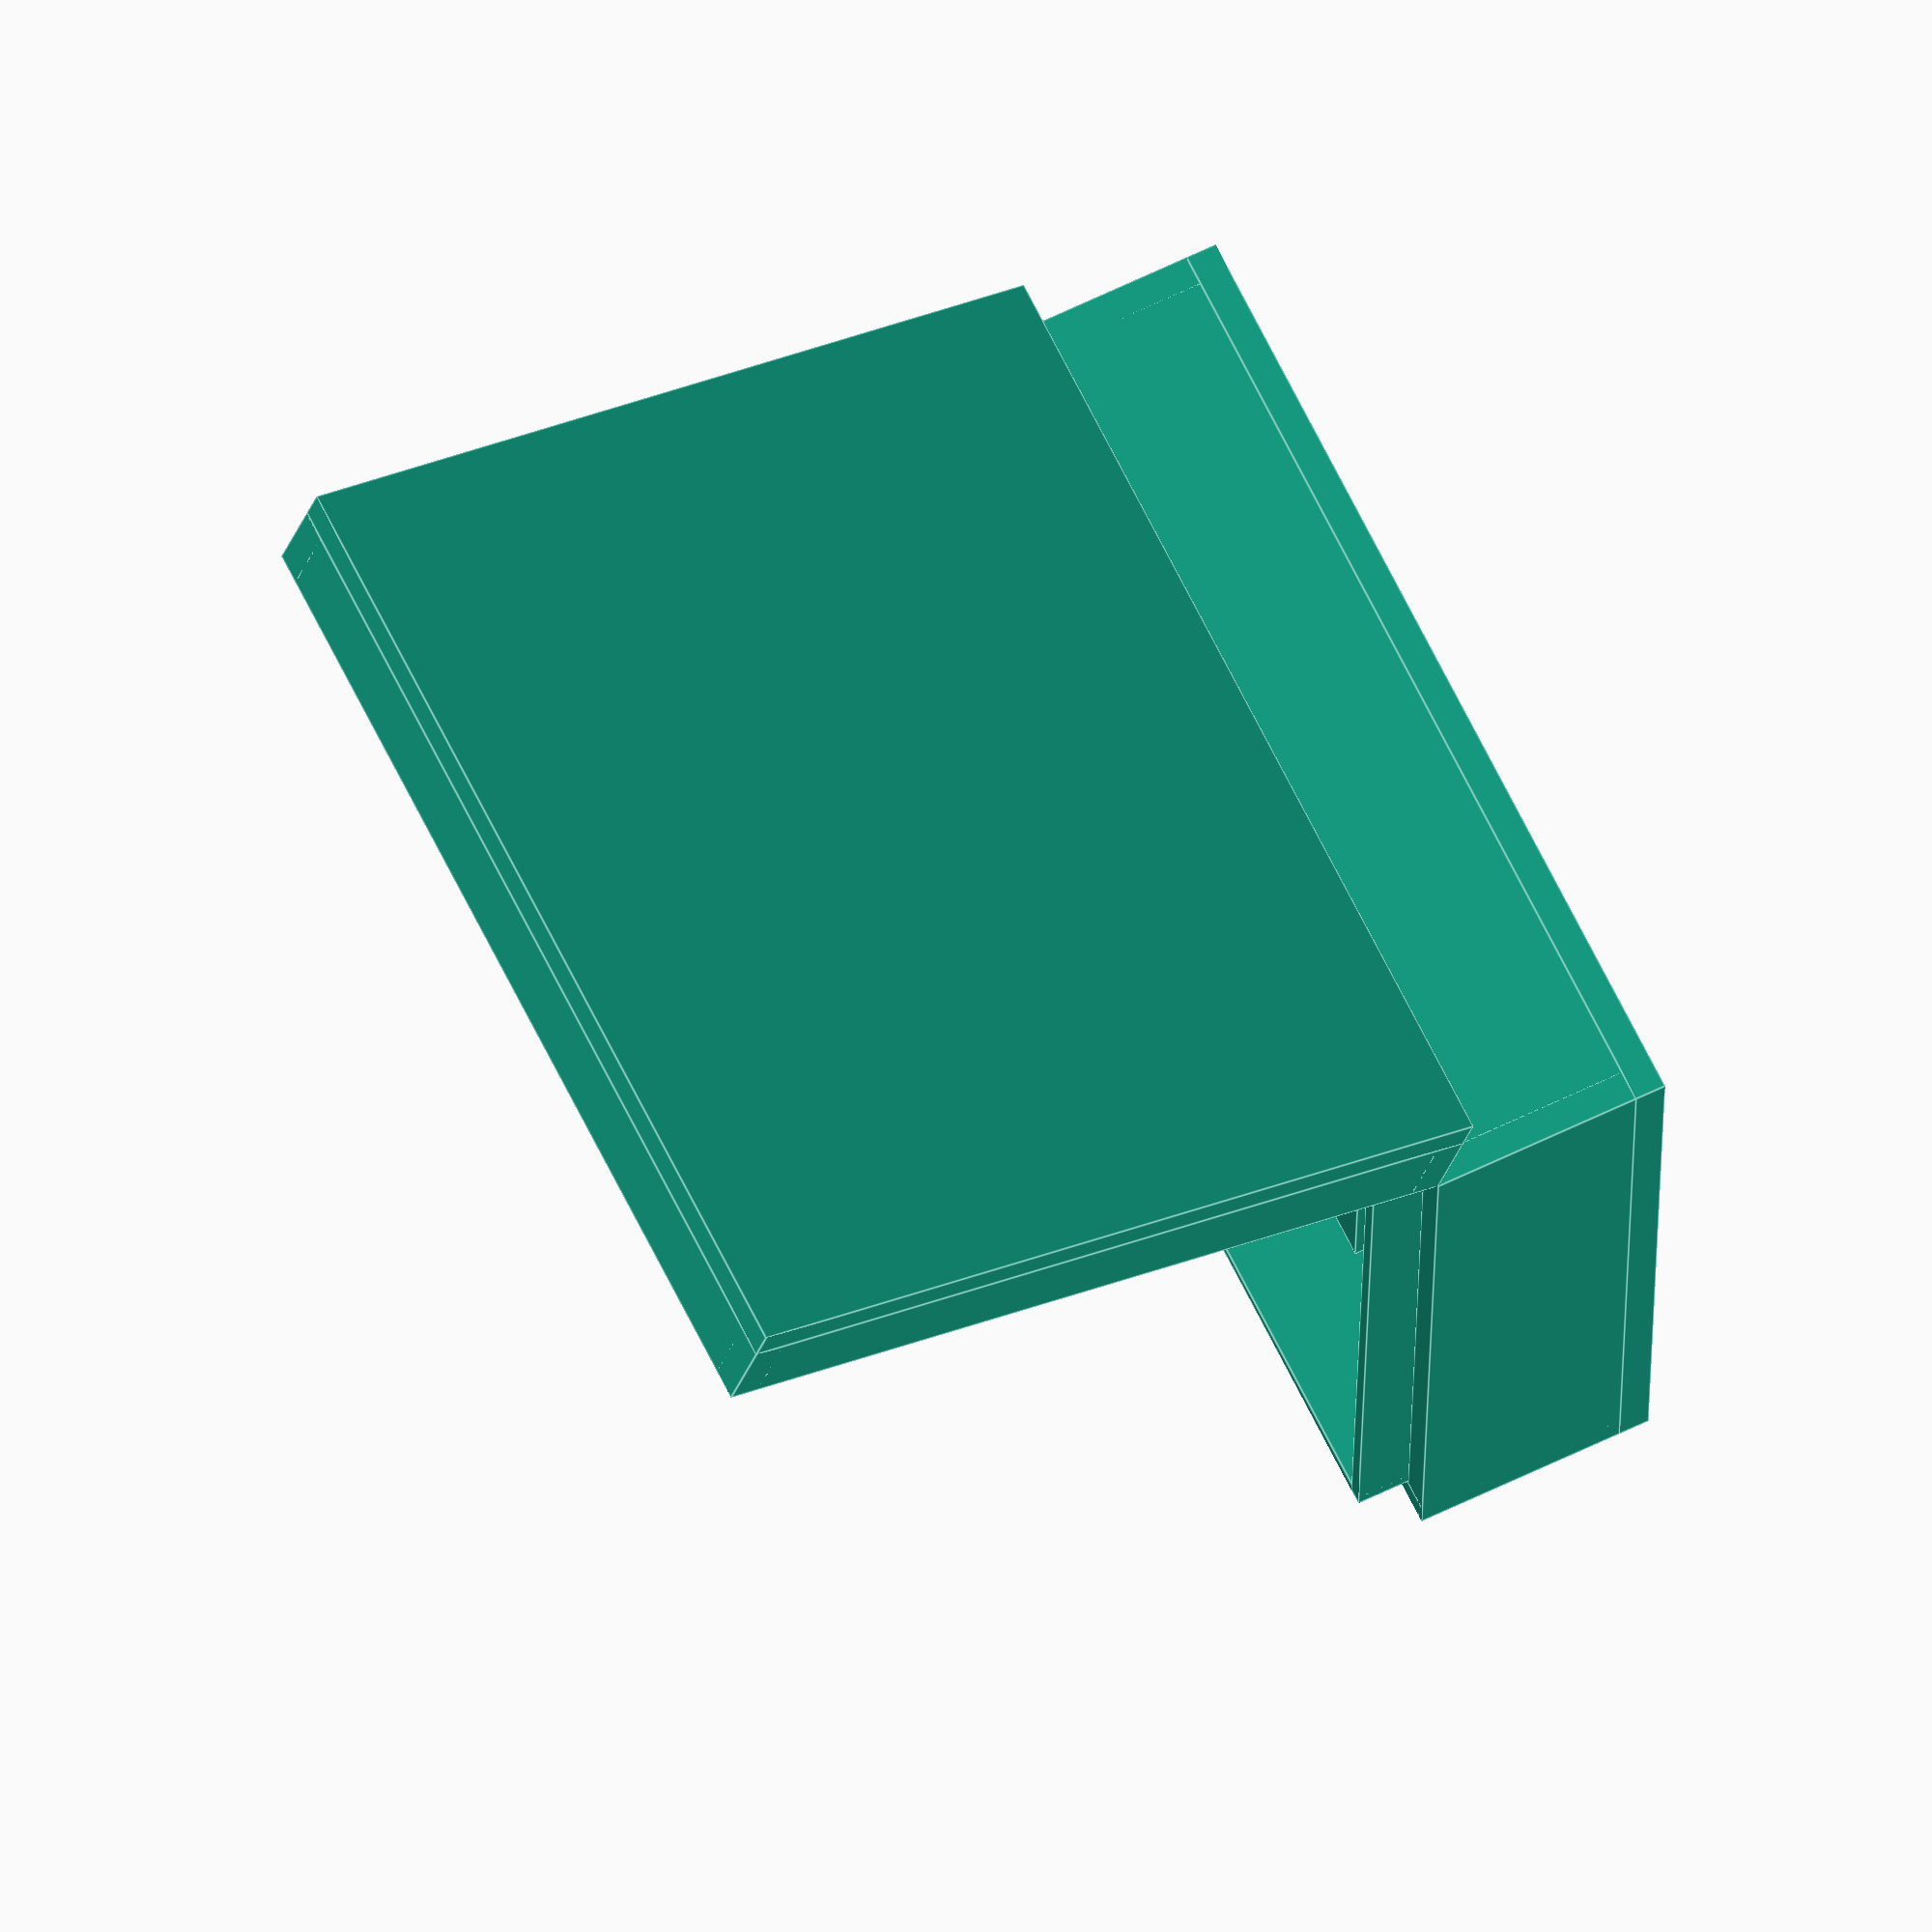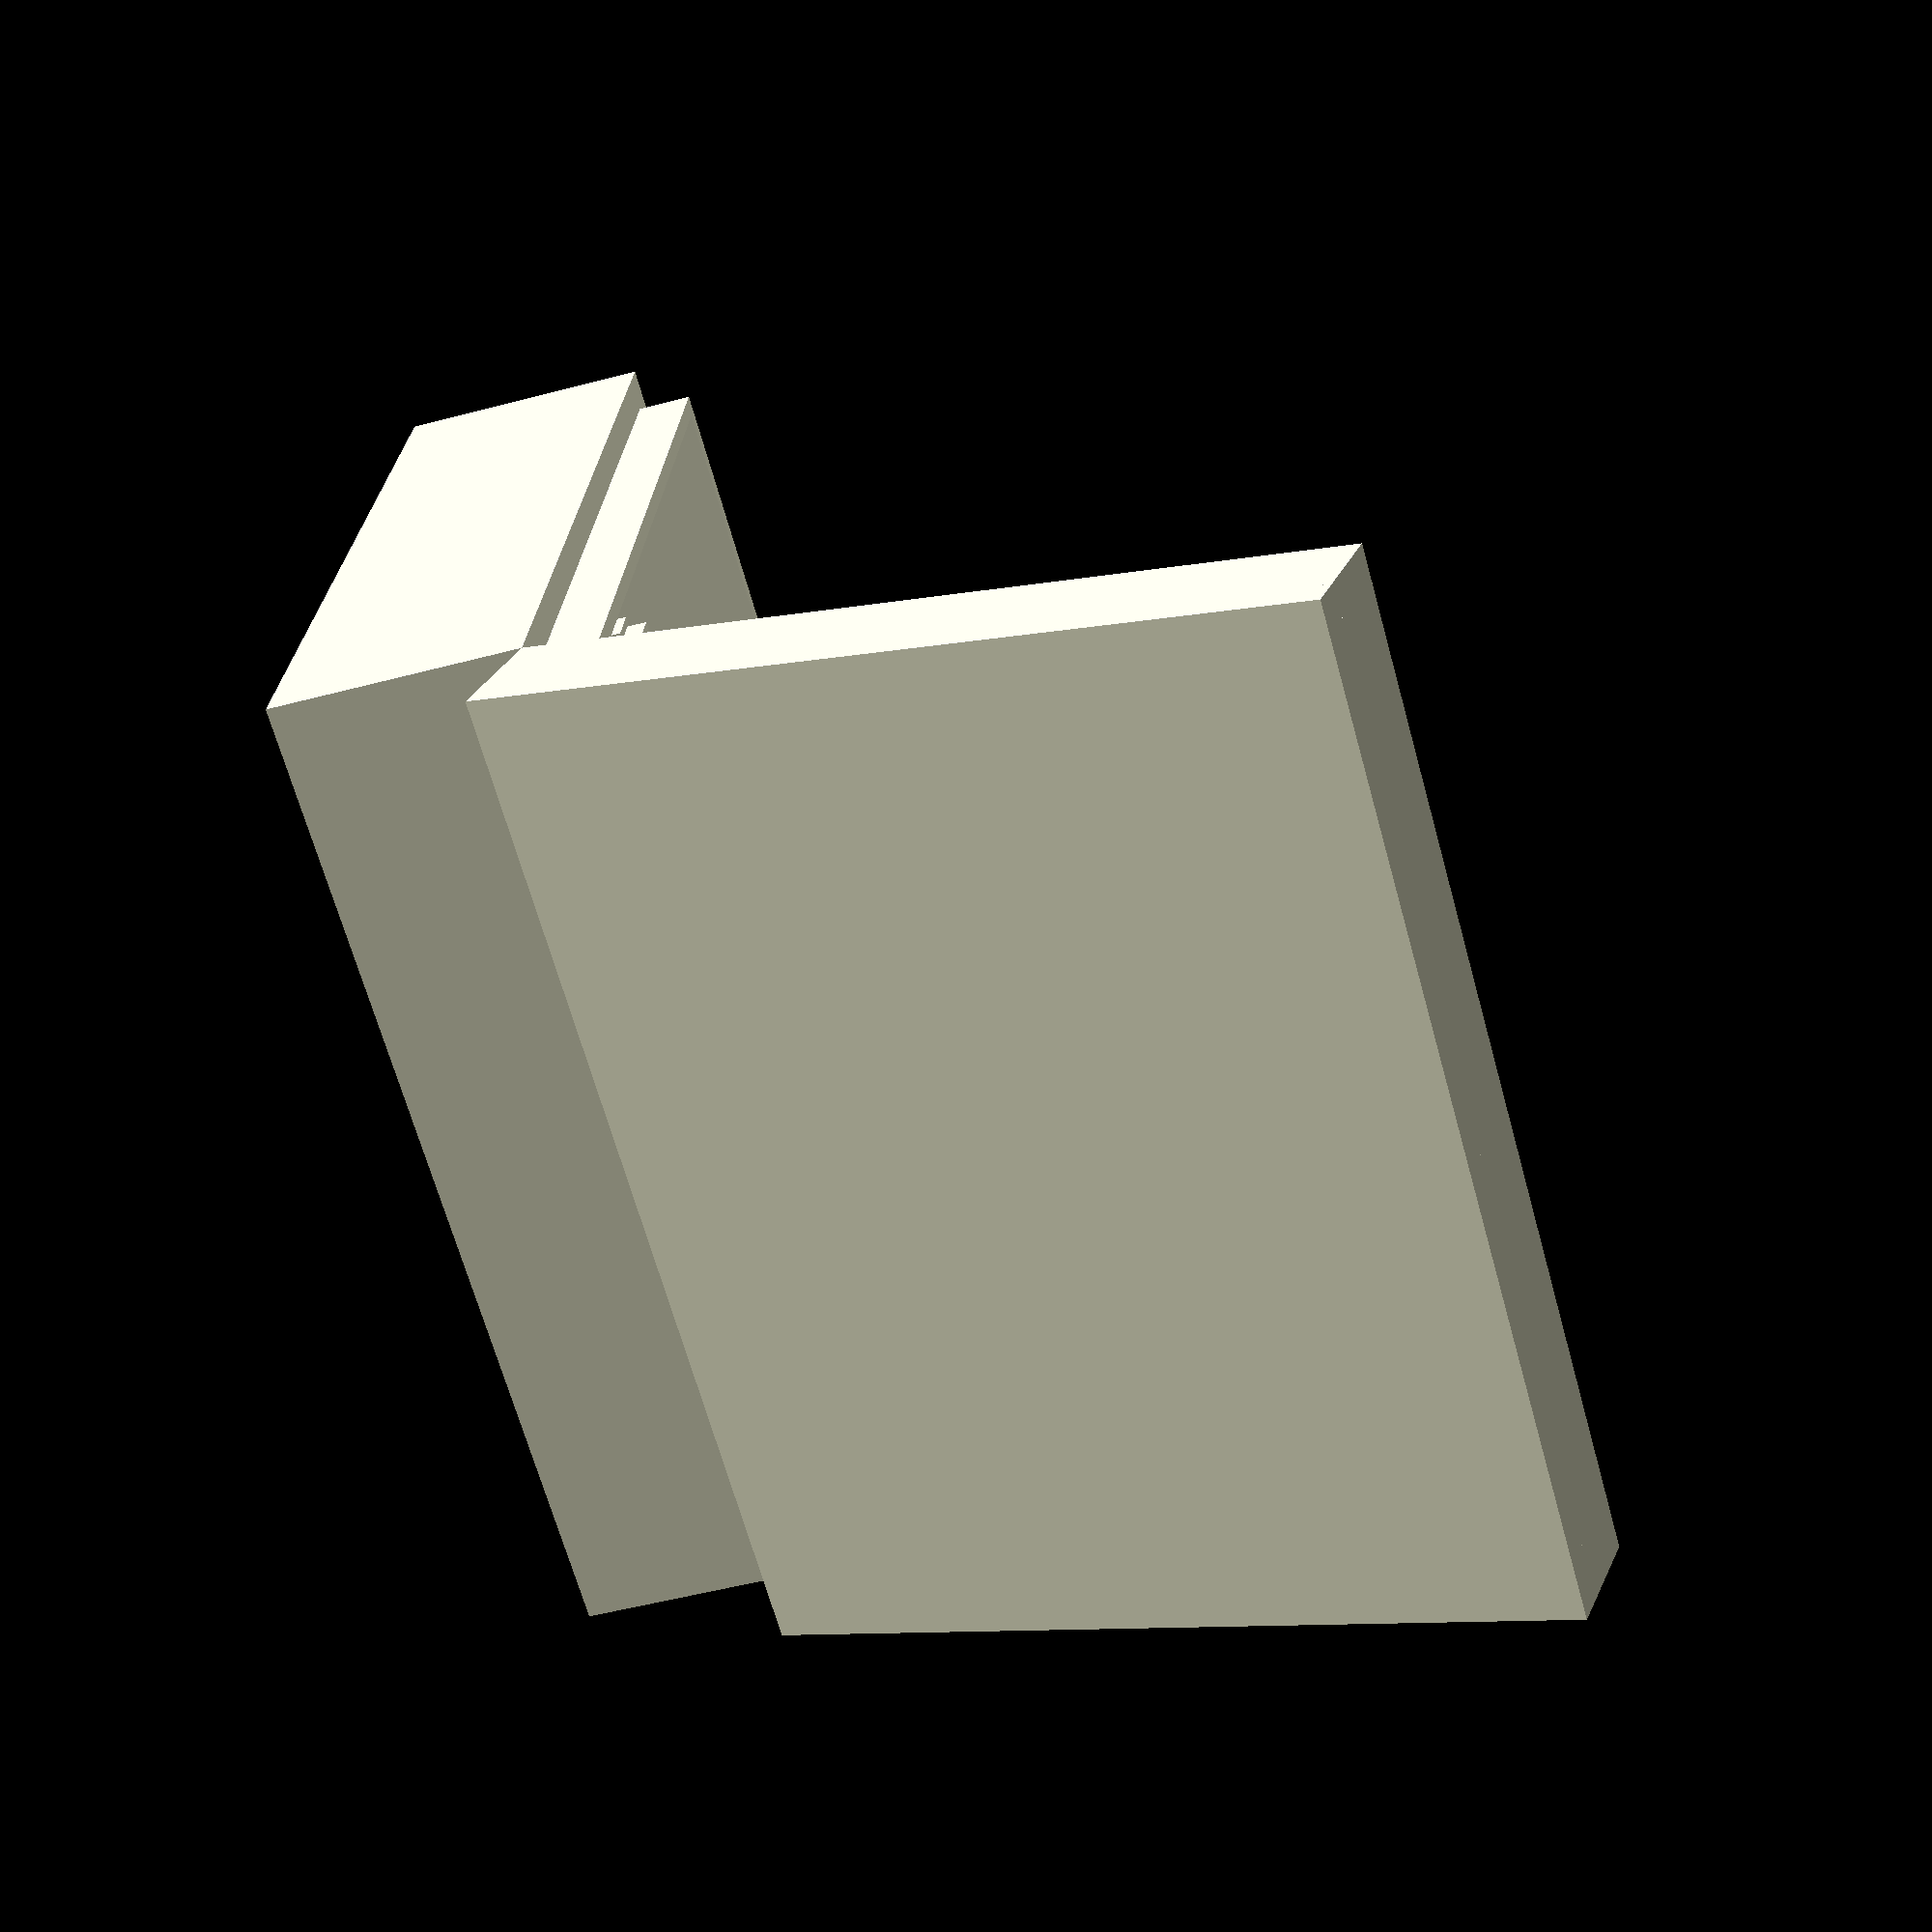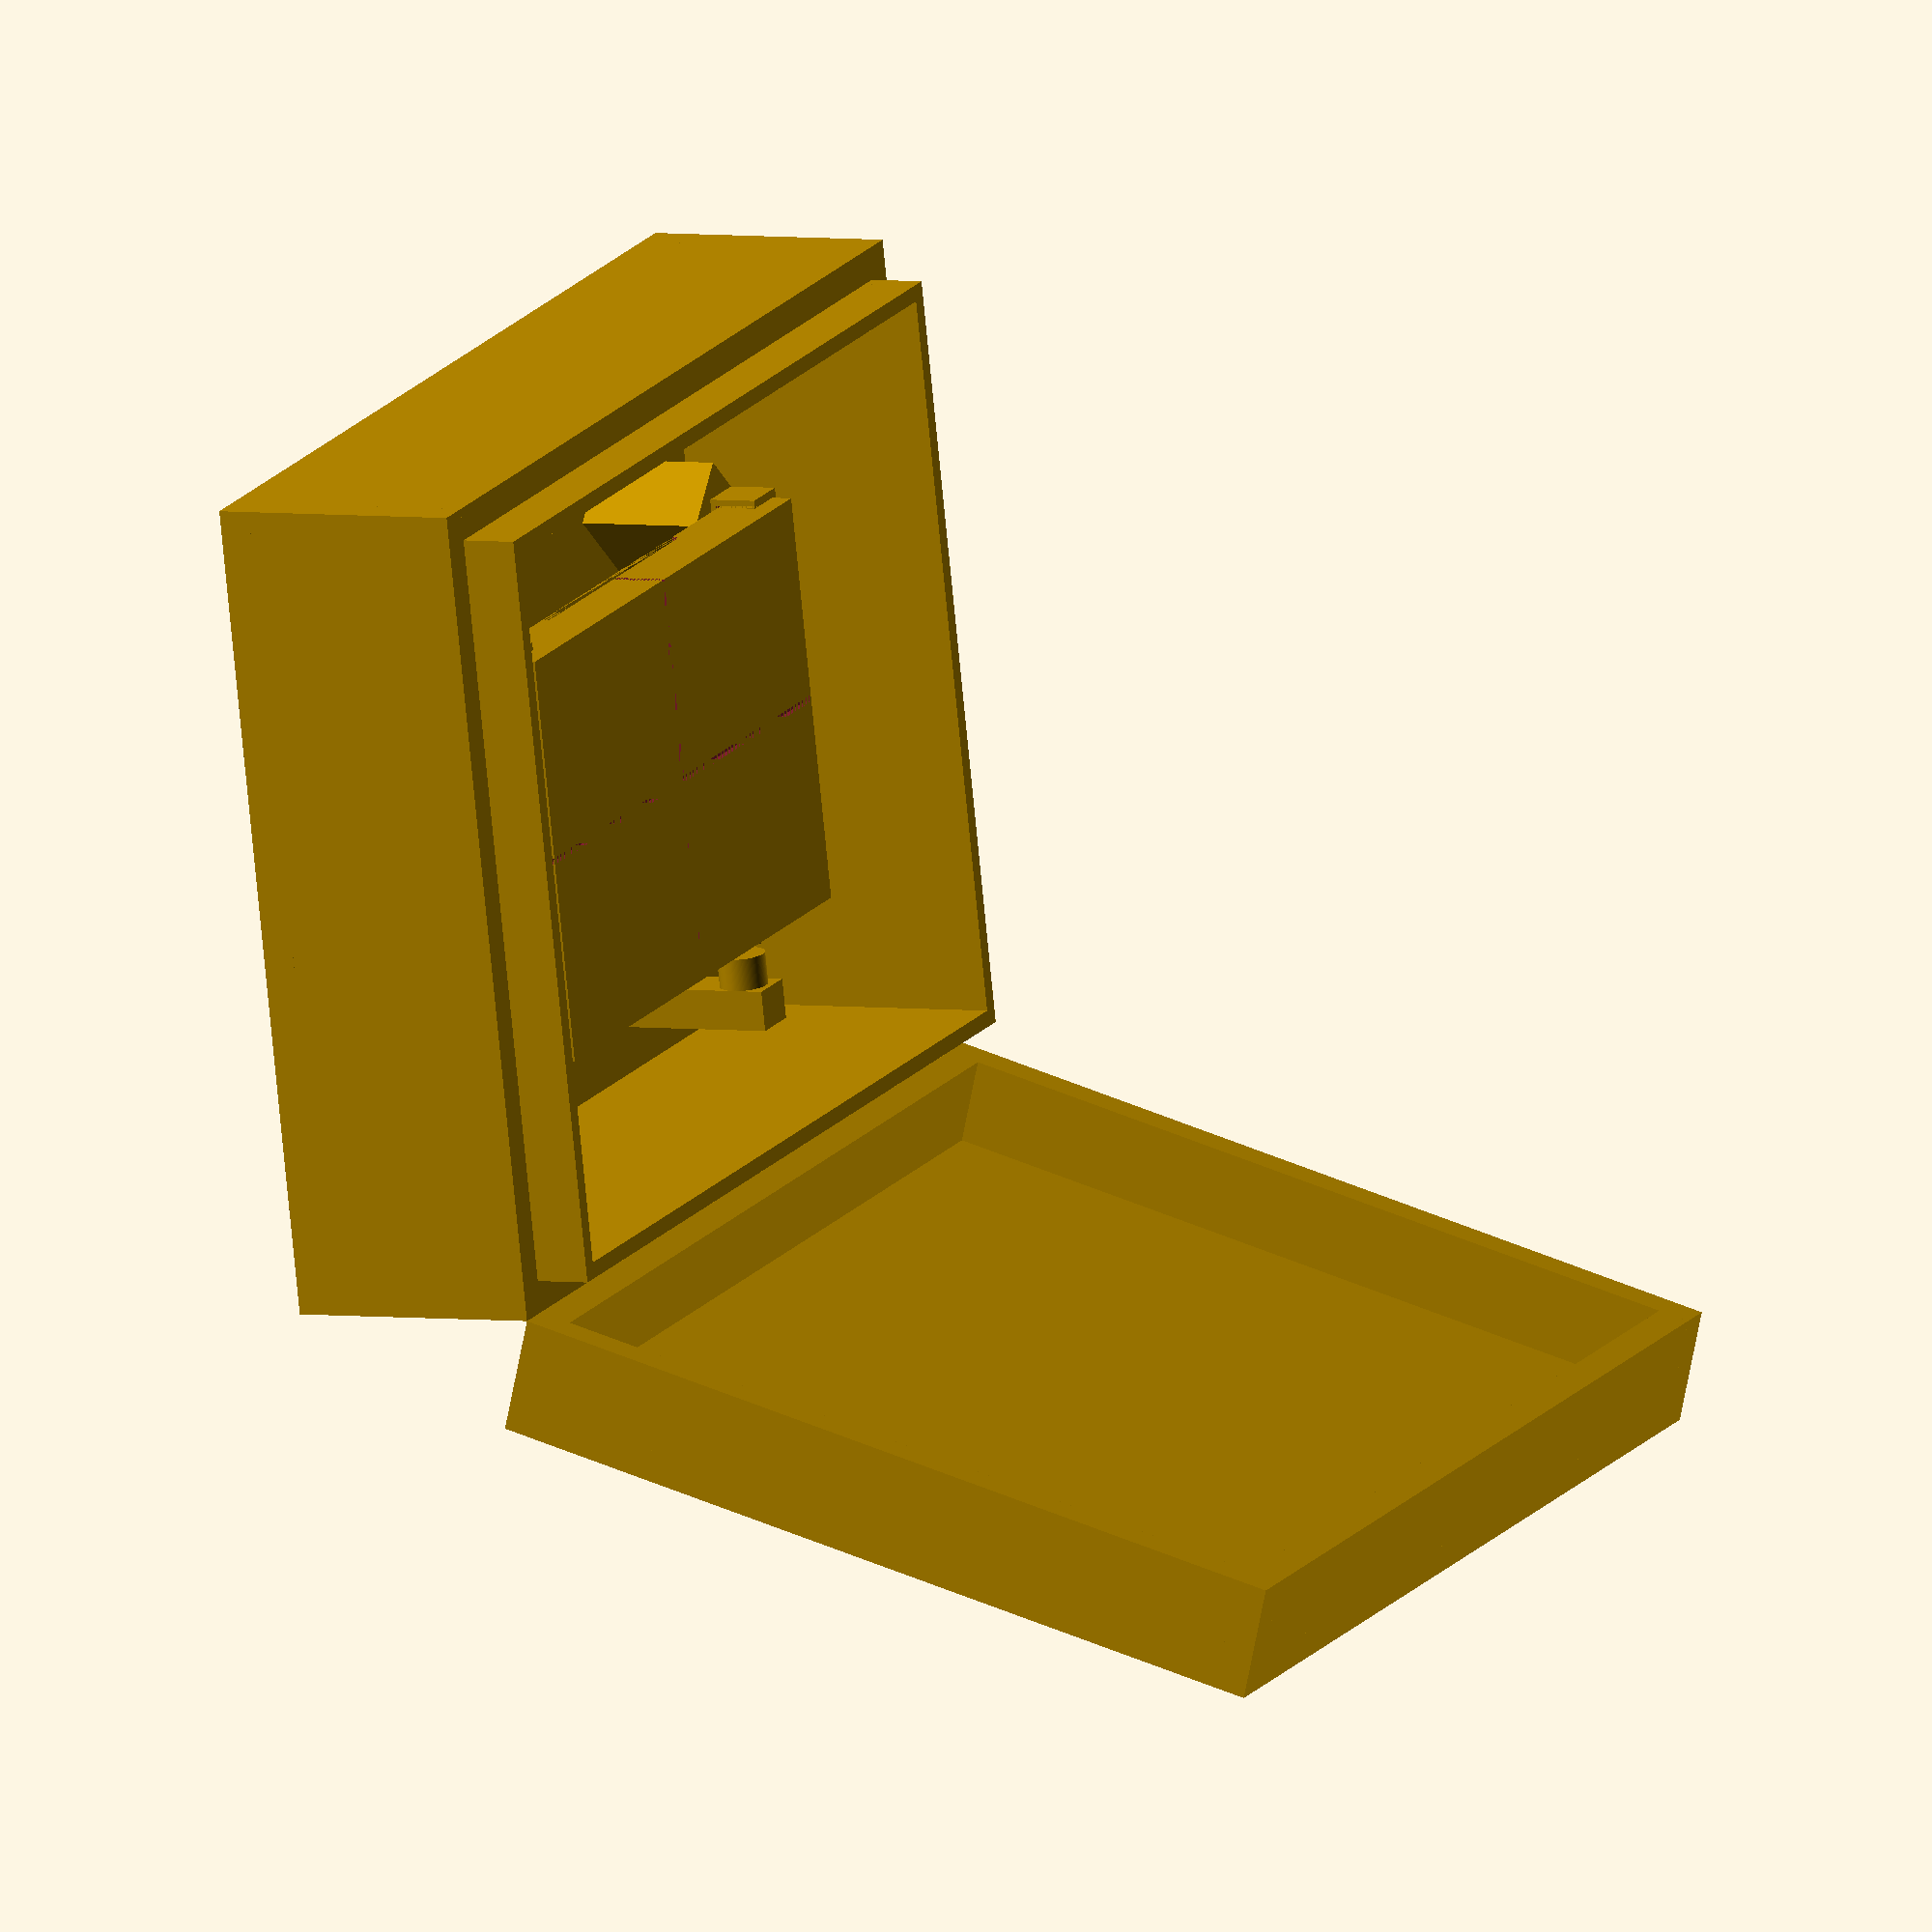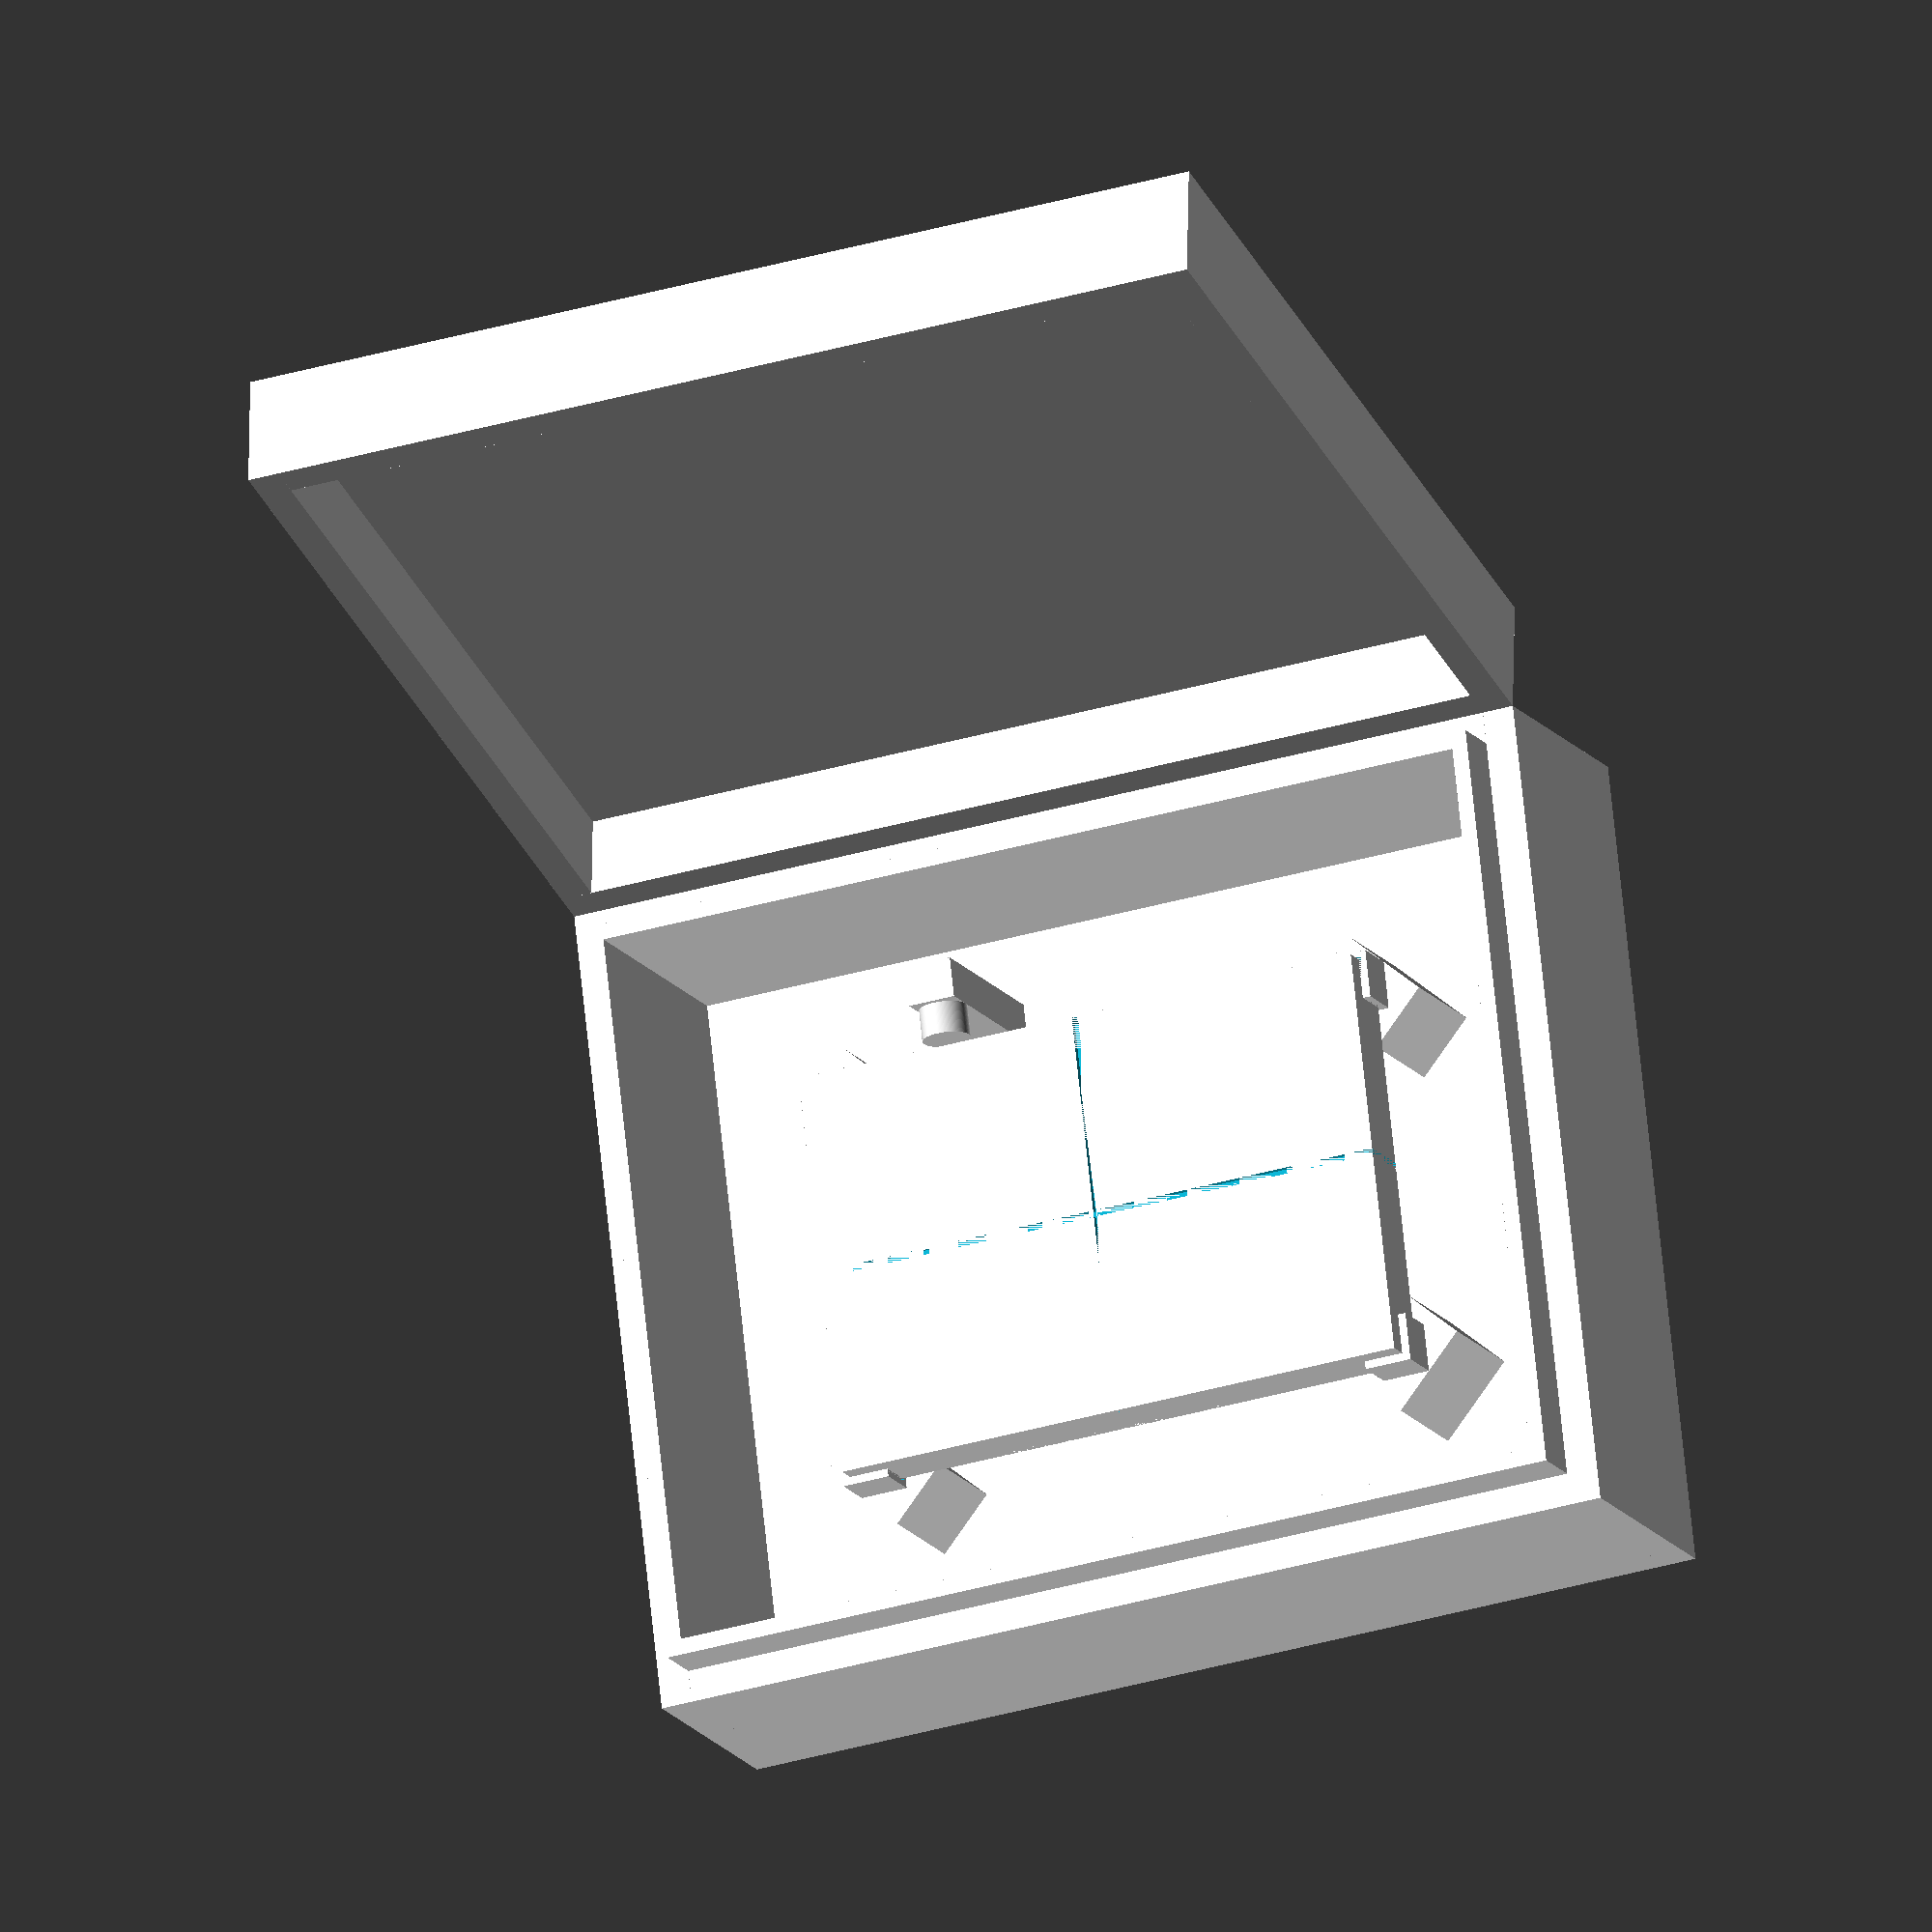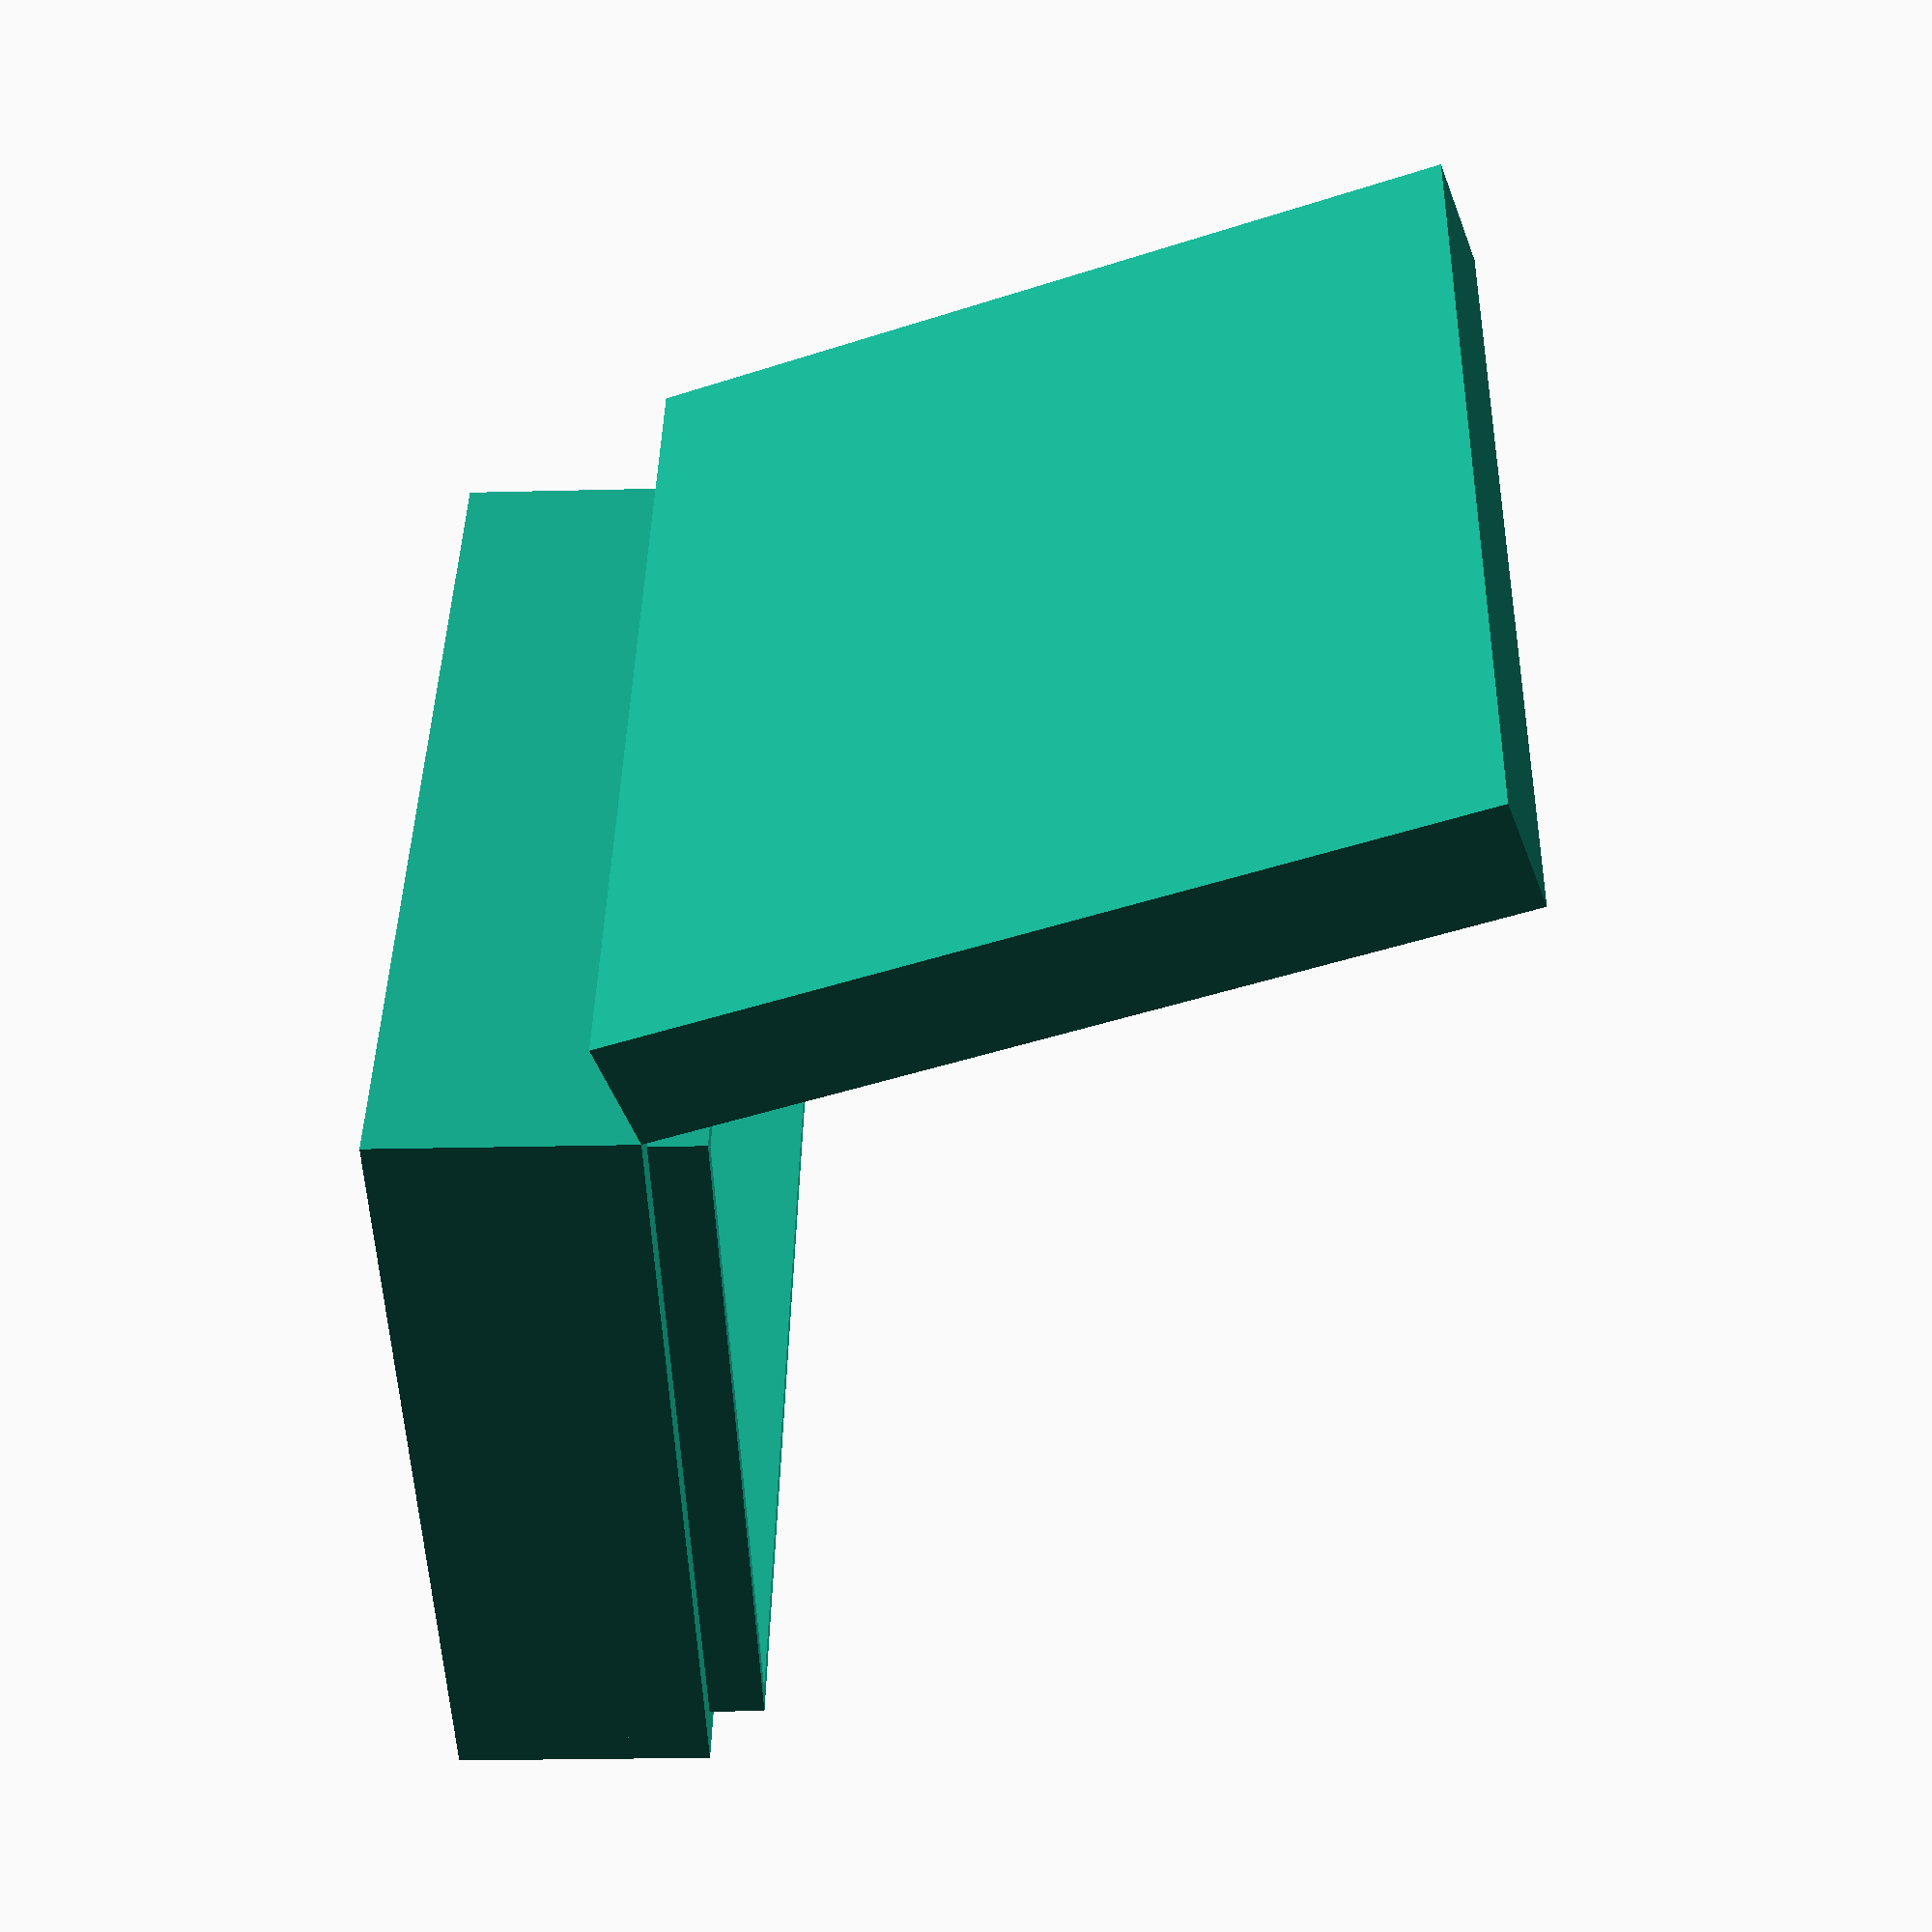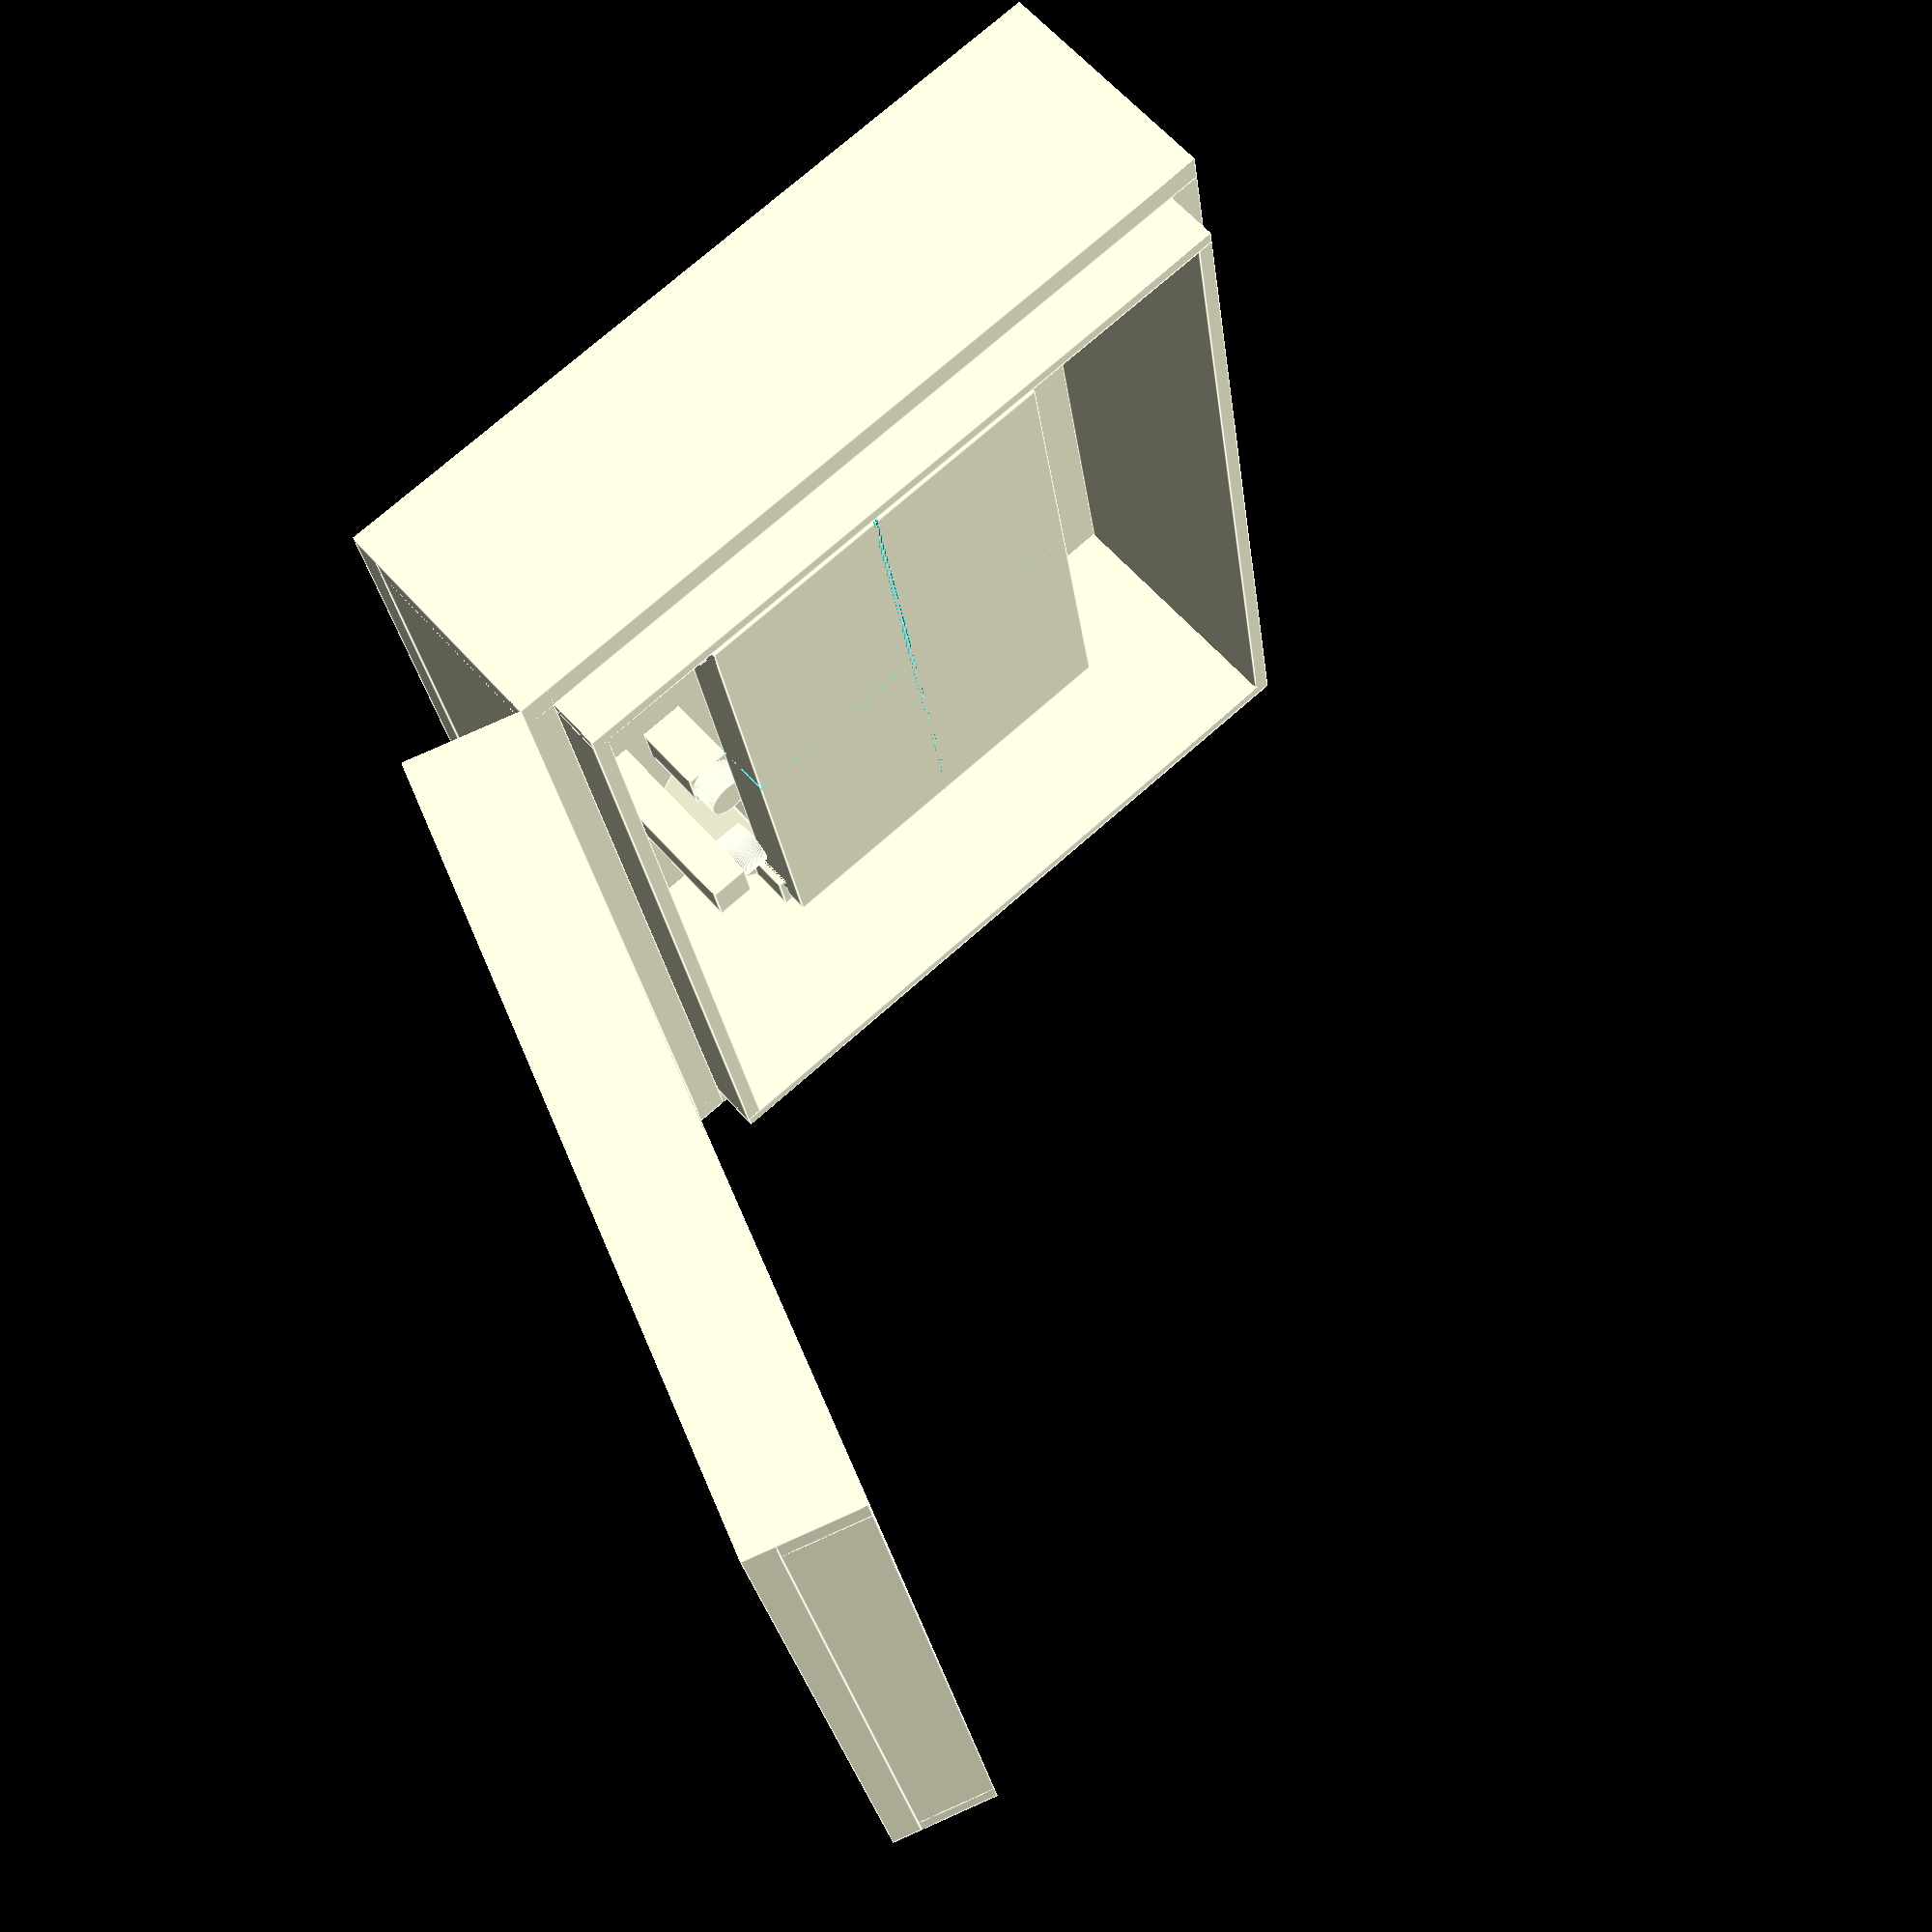
<openscad>
explode_z = 0;
explode_xy = 0;
open = 0.6;

fn = 128;
gap = 1.5;
body_w = 369;
body_h = 255.5;
body_zheight = 38;
cylinder_zheight = 24.6;
sponge_thickness = 38;
board_thickness = 20;
inner_board_thickness = 10;
margin = 30;
eva_cube = 30;
eva_thickness = 5;
support_zheight = cylinder_zheight + sponge_thickness + 20 - eva_thickness;
support_length = 60;
support_thickness = 40 + eva_thickness;
support_w = support_length * cos(45);
box_w = body_w + margin*2 + sponge_thickness*2 + board_thickness*4 + support_w;
box_h = body_h + margin*2 + sponge_thickness*2 + board_thickness*4 + support_w;
box_base_zheight = board_thickness+support_zheight + eva_thickness + body_zheight + margin/2;
body_offset_x = (box_w-body_w)/2;
body_offset_y = (box_h-body_h)/2;
speaker_pylon_width = 30;
speaker_pylon_thickness = 25;
speaker_pylon_zheight = support_zheight+eva_thickness+body_zheight;
speaker_thickness = 20;
speaker_size = 30;
speaker_spacing = 10;
box_cover_zheight = board_thickness + sponge_thickness + margin/2;

module uyas()
translate([body_offset_x,body_offset_y,board_thickness+explode_z*3]){
    trench = 4;
    pillar = 9.6/2;
    stand_length = 185.5;
    cylinder_r = 57/2;
    translate([0,0,support_zheight+eva_thickness]){
        difference(){
            union(){
                cube([body_w, body_h, body_zheight]);
                translate([0,0,-cylinder_zheight])
                for(p = [
                    [52,61,0],
                    [132,61,0],
                    [237,61,0],
                    [318,61,0],
                    [52,193,0],
                    [132,193,0],
                    [237,193,0],
                    [318,193,0],
                ]){
                    translate(p)
                    cylinder(h=cylinder_zheight,r1=cylinder_r,r2=cylinder_r,$fn=fn);
                }
            };
            translate([0,(body_h-trench)/2,body_zheight-trench]) cube([body_w, trench, trench]);
            translate([(body_w-trench)/2,0,body_zheight-trench]) cube([trench, body_h, trench]);
            translate([0,(body_h-trench)/2,0]) cube([body_w, trench, trench]);
            translate([(body_w-trench)/2,body_h/2,0]) cube([trench, body_h/2, trench]);
            translate([(body_w)/2,0,0]) rotate([0,90,90]) cylinder(h=body_h/2,r1=pillar, r2=pillar, $fn=fn);
            translate([(body_w-stand_length)/2,(body_h-pillar)/2+pillar/2,0]) rotate([0,90,0]) cylinder(h=stand_length,r1=pillar, r2=pillar, $fn=fn);
            translate([(body_w-stand_length)/2,pillar,0]) rotate([0,90,0]) cylinder(h=stand_length,r1=pillar, r2=pillar, $fn=fn);
            translate([(body_w-stand_length)/2,0,0]) cube([stand_length,pillar,pillar]);
            
            translate([0,(body_h-trench)/2,0]) cube([trench, trench, body_zheight]);
            translate([body_w-trench,(body_h-trench)/2,0]) cube([trench, trench, body_zheight]);
            translate([(body_w-trench)/2,0,0]) cube([trench, trench, body_zheight]);
            translate([(body_w-trench)/2,body_h-trench,0]) cube([trench, trench, body_zheight]);
        };
    };
}

module box_base()
translate([0,0,board_thickness]){
    translate([0,0,-board_thickness])
    cube([box_w, box_h, board_thickness]);
    
    // bottom-right support
    translate([box_w-body_offset_x-support_w/2+eva_thickness,body_offset_y-support_w/2-eva_thickness,0]) rotate([0,0,45]) cube([support_length,support_thickness,support_zheight]);
    translate([box_w-body_offset_x+eva_thickness-eva_cube,body_offset_y-eva_thickness,support_zheight]) difference(){
        hollow_size = eva_cube - eva_thickness + gap;
        cube([eva_cube,eva_cube,eva_cube]);
        translate([0,eva_thickness-gap,eva_thickness-gap]) cube([hollow_size,hollow_size,hollow_size]);
    };

    // top-right support
    translate([box_w-body_offset_x+support_w/2+eva_thickness,box_h-body_offset_y-support_w/2+eva_thickness,0]) rotate([0,0,135]) cube([support_length,support_thickness,support_zheight]);
    translate([box_w-body_offset_x+eva_thickness-eva_cube,box_h-body_offset_y+eva_thickness-eva_cube,support_zheight]) difference(){
        hollow_size = eva_cube - eva_thickness + gap;
        cube([eva_cube,eva_cube,eva_cube]);
        translate([0,0,eva_thickness-gap]) cube([hollow_size,hollow_size,hollow_size]);
    };
    
    // top-left support
    translate([body_offset_x+support_w/2-eva_thickness,box_h-body_offset_y+support_w/2+eva_thickness,0]) rotate([0,0,225]) cube([support_length,support_thickness,support_zheight]);
    translate([body_offset_x-eva_thickness,box_h-body_offset_y+eva_thickness-eva_cube,support_zheight]) difference(){
        hollow_size = eva_cube - eva_thickness + gap;
        cube([eva_cube,eva_cube,eva_cube]);
        translate([eva_thickness-gap,0,eva_thickness-gap]) cube([hollow_size,hollow_size,hollow_size]);
    };
    
    // bottom-left support
    translate([body_offset_x-support_w/2-eva_thickness,body_offset_y+support_w/2-eva_thickness,0]) rotate([0,0,315]) cube([support_length,support_thickness,support_zheight]);
    translate([body_offset_x-eva_thickness,body_offset_y-eva_thickness,support_zheight]) difference(){
        hollow_size = eva_cube - eva_thickness + gap;
        cube([eva_cube,eva_cube,eva_cube]);
        translate([eva_thickness-gap,eva_thickness-gap,eva_thickness-gap]) cube([hollow_size,hollow_size,hollow_size]);
    };
    
    // speaker - stand
    translate([body_offset_x+body_w/4-speaker_pylon_width/2,box_h-body_offset_y+speaker_thickness+speaker_spacing,0]) cube([speaker_pylon_width,speaker_pylon_thickness,speaker_pylon_zheight]);
    translate([body_offset_x+body_w/4-speaker_pylon_width/2+speaker_size/2,box_h-body_offset_y+speaker_thickness+speaker_spacing,speaker_pylon_zheight-speaker_size/2-(body_zheight-speaker_size)/2]) rotate([90,0,0]) cylinder(h=speaker_thickness, r1=speaker_size/2, r2=speaker_size/2, $fn=fn);

    // speaker - bottom
    speaker_offset_z = support_zheight - speaker_spacing - speaker_thickness;
    translate([body_offset_x+body_w/4-speaker_pylon_width/2,box_h-body_offset_y-speaker_pylon_width/2,0]) cube([speaker_pylon_width,speaker_pylon_width,speaker_offset_z]);
    translate([body_offset_x+body_w/4-speaker_pylon_width/2+speaker_size/2,box_h-body_offset_y-speaker_pylon_width/2+speaker_size/2,speaker_offset_z]) cylinder(h=speaker_thickness, r1=speaker_size/2, r2=speaker_size/2, $fn=fn);

    // wall
    // bottom
    translate([0,-explode_xy*2,0]) cube([box_w, board_thickness, box_base_zheight-board_thickness]);
    // left
    translate([-explode_xy*2,0,0]) cube([board_thickness, box_h, box_base_zheight-board_thickness]);
    // top
    translate([0,box_h-board_thickness+explode_xy*2,0]) cube([box_w, board_thickness, box_base_zheight-board_thickness]);
    // right
    translate([box_w-board_thickness+explode_xy*2,0,0]) cube([board_thickness, box_h, box_base_zheight-board_thickness]);

    // inner wall
    seal_zheight = box_base_zheight-board_thickness+margin/2+sponge_thickness/2;
    // bottom
    translate([board_thickness,board_thickness-explode_xy,0]) cube([box_w-board_thickness*2, inner_board_thickness, seal_zheight]);
    // left
    translate([board_thickness-explode_xy,board_thickness,0]) cube([inner_board_thickness, box_h-board_thickness*2, seal_zheight]);
    // top
    translate([board_thickness,box_h-board_thickness-inner_board_thickness+explode_xy,0]) cube([box_w-board_thickness*2, inner_board_thickness, seal_zheight]);
    // right
    translate([box_w-board_thickness-inner_board_thickness+explode_xy,board_thickness,0]) cube([inner_board_thickness, box_h-board_thickness*2, seal_zheight]);
};

module box_cover()
translate([0,box_h,box_base_zheight+explode_z*2]){
    rotate([-180*open,0,0]){
        translate([0,-box_h,0]){
            translate([0,0,box_cover_zheight-board_thickness]) cube([box_w, box_h, board_thickness]);

            translate([0,-explode_xy,0]) cube([box_w, board_thickness, box_cover_zheight-board_thickness]);
            translate([-explode_xy,0,0]) cube([board_thickness, box_h, box_cover_zheight-board_thickness]);
            translate([0,box_h-board_thickness+explode_xy,0]) cube([box_w, board_thickness, box_cover_zheight-board_thickness]);
            translate([box_w-board_thickness+explode_xy,0,0]) cube([board_thickness, box_h, box_cover_zheight-board_thickness]);

        };
    };
}

box_cover();
uyas();
box_base();
</openscad>
<views>
elev=296.0 azim=2.6 roll=63.8 proj=o view=edges
elev=232.4 azim=13.4 roll=254.1 proj=p view=wireframe
elev=356.5 azim=167.3 roll=296.0 proj=o view=wireframe
elev=15.1 azim=353.5 roll=22.1 proj=o view=wireframe
elev=203.2 azim=116.3 roll=267.5 proj=p view=solid
elev=299.2 azim=261.4 roll=319.2 proj=p view=edges
</views>
